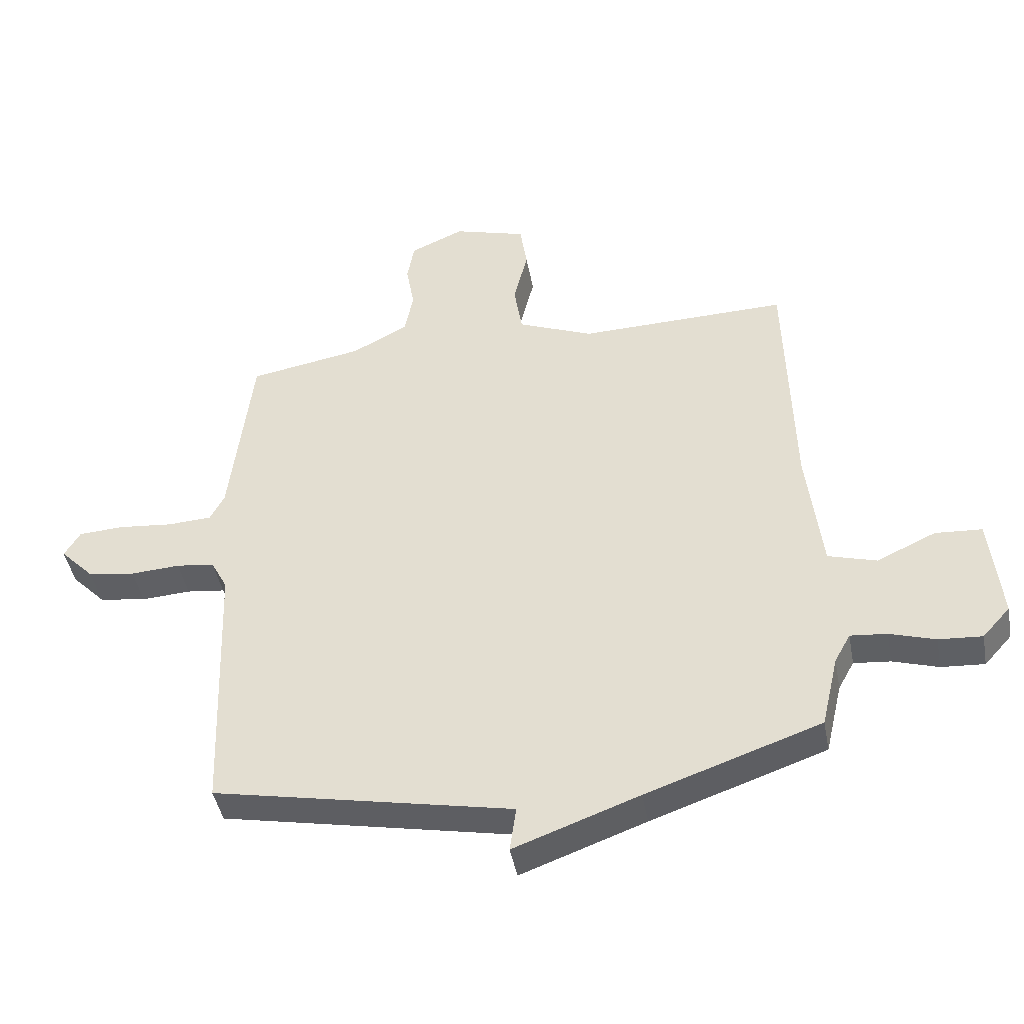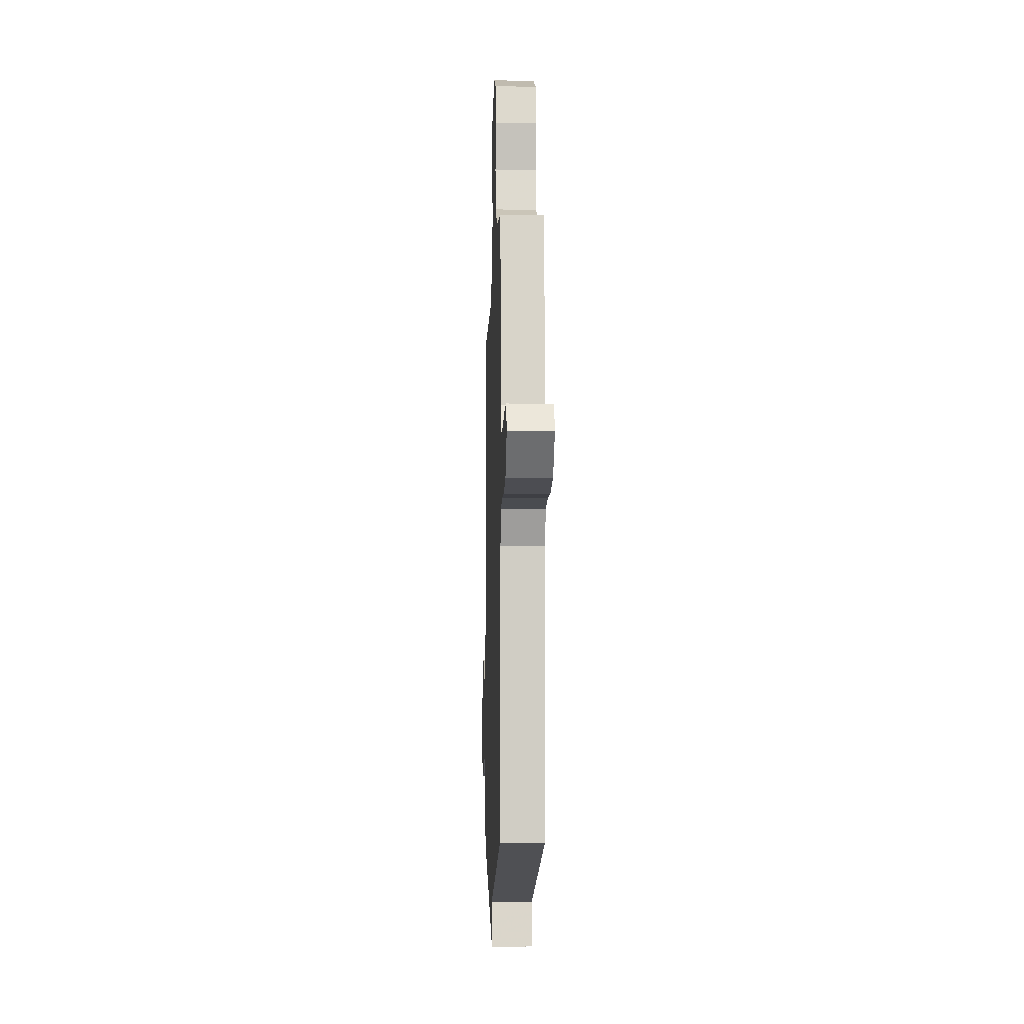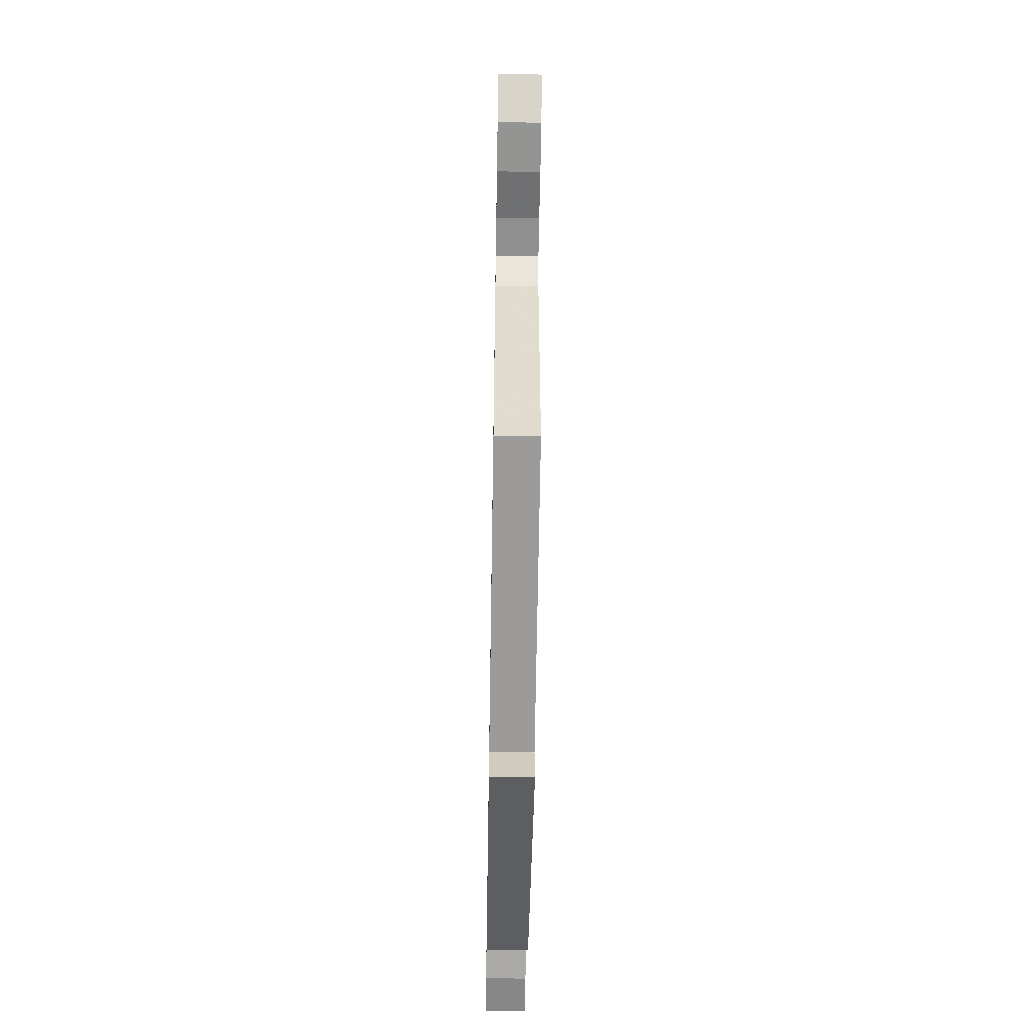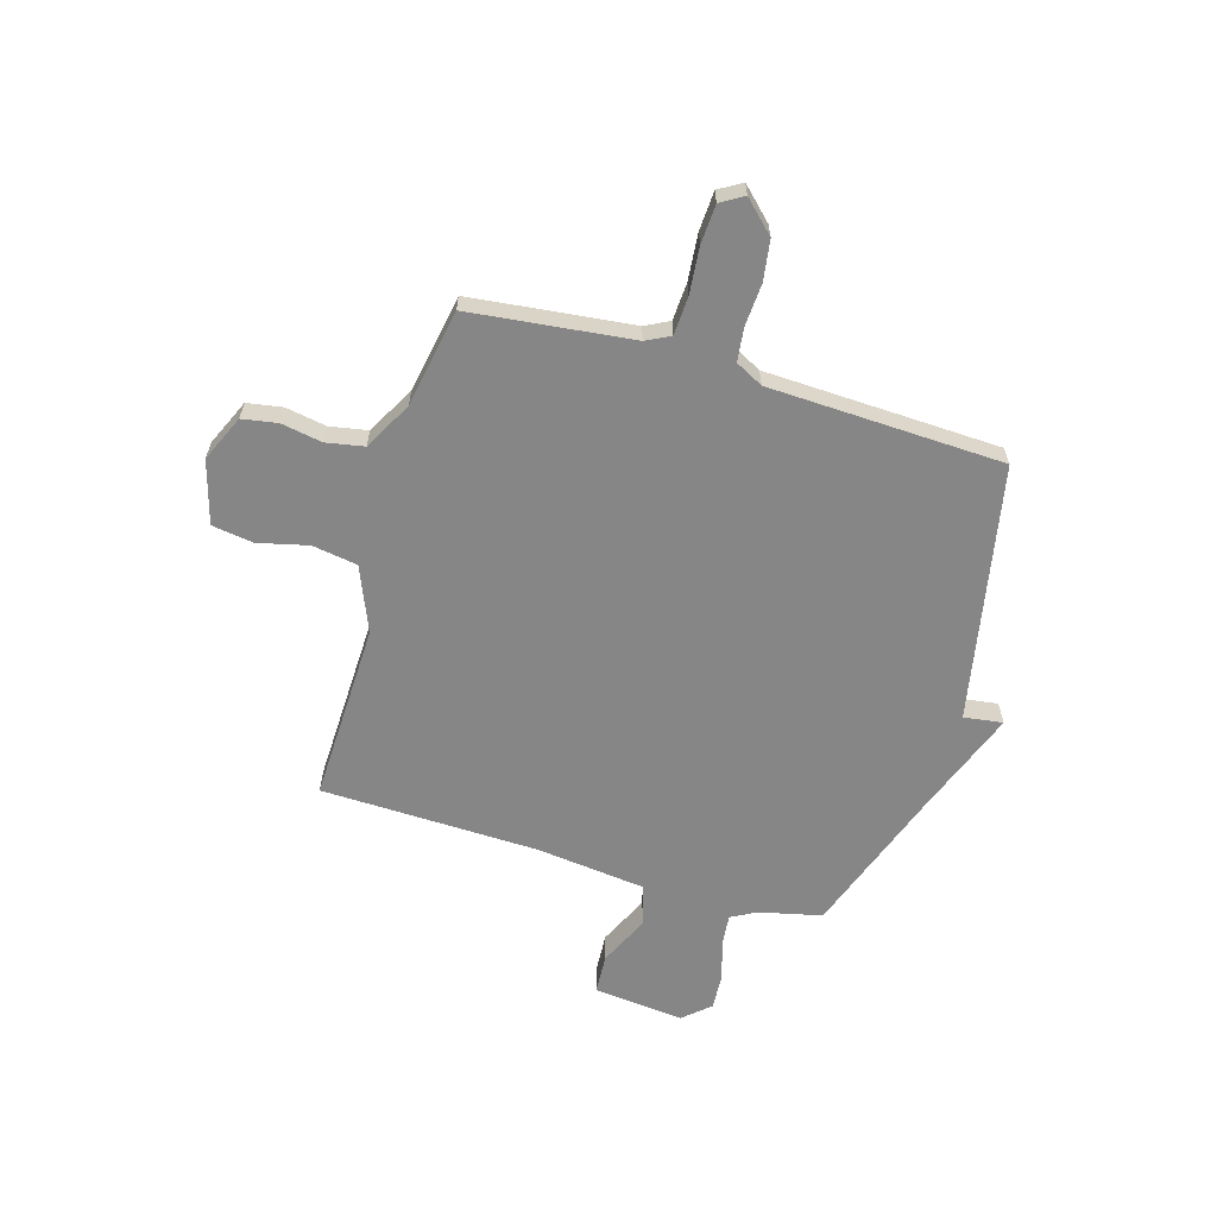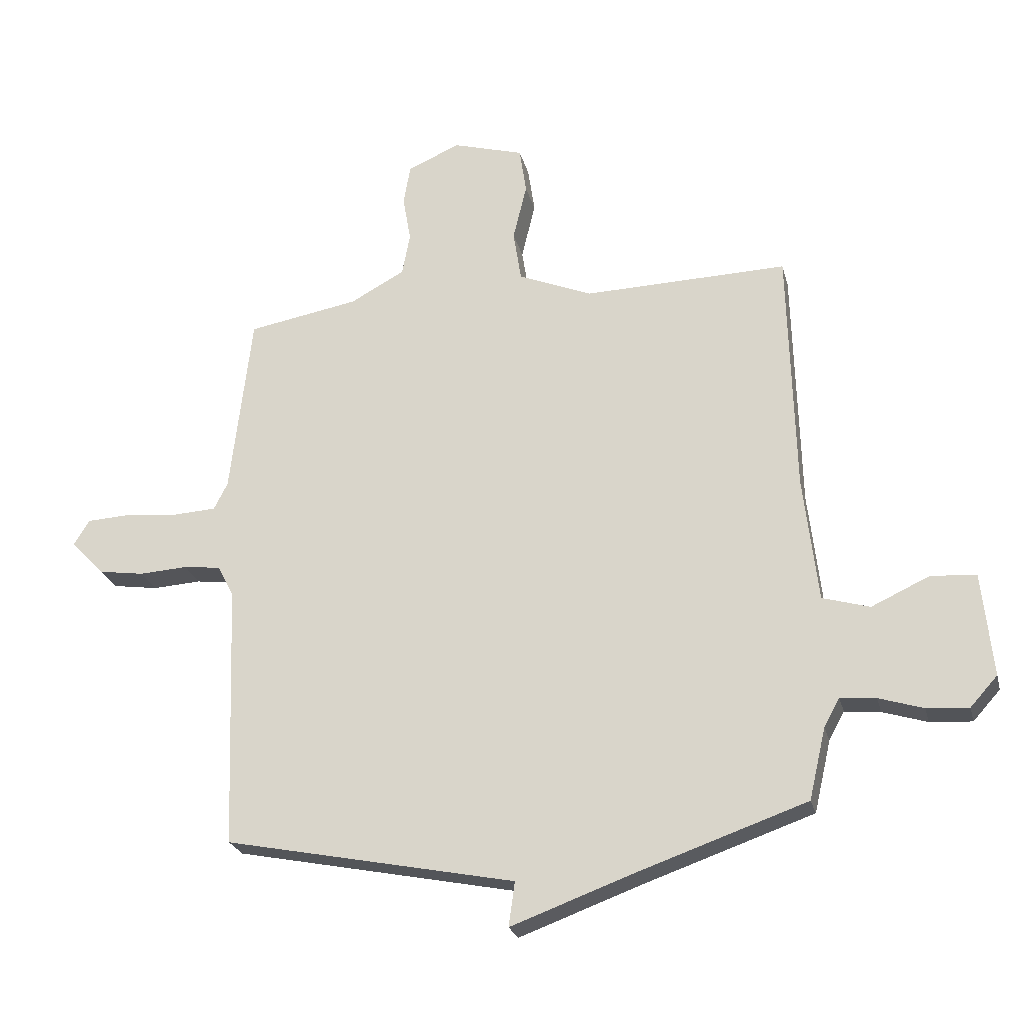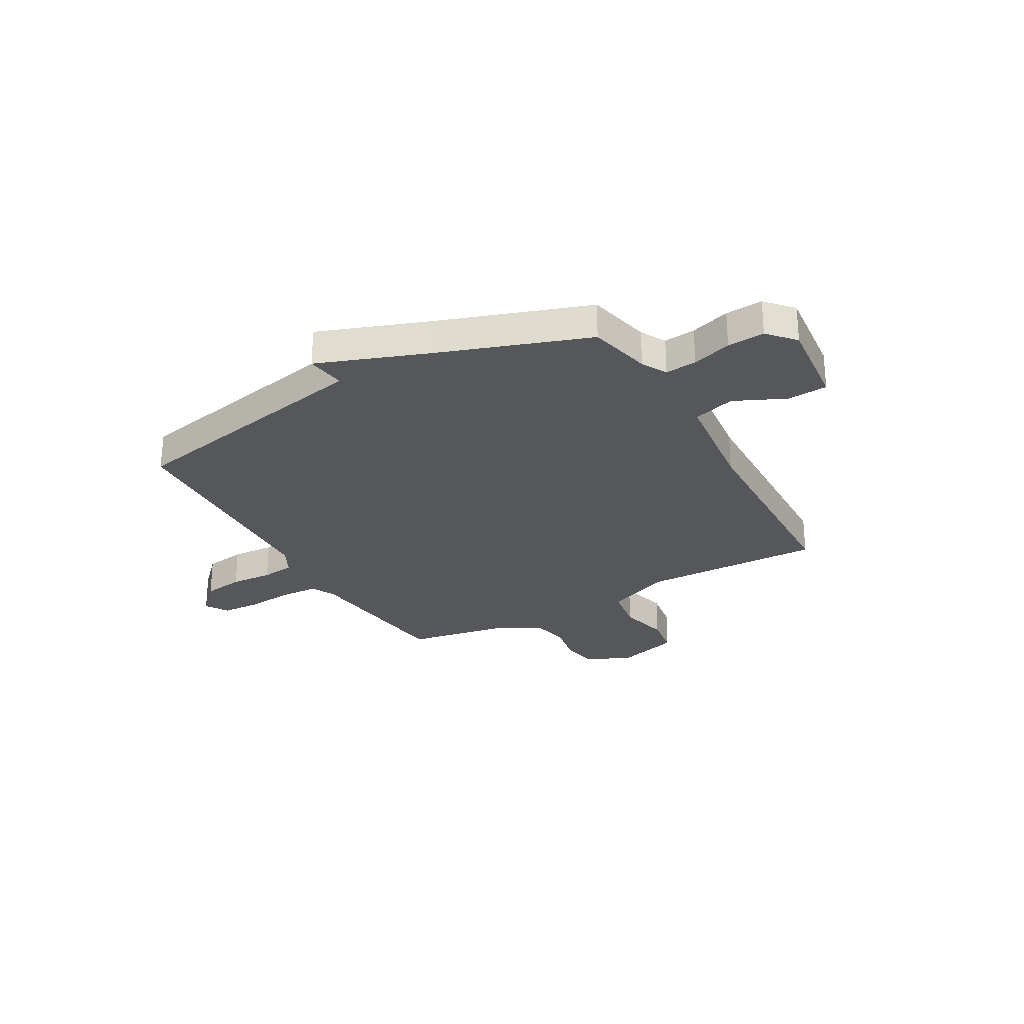
<metadata>
{"format":"obj","ext":"obj","renderer":"f3d","projection":"perspective","resolution":1024,"background":"white","views":[{"elev":-44.0,"azim":-169.5,"up":"+Z"},{"elev":-7.8,"azim":88.1,"up":"+Z"},{"elev":-58.4,"azim":89.1,"up":"+Z"},{"elev":-62.0,"azim":73.4,"up":"+Y"},{"elev":-24.3,"azim":-166.4,"up":"+Z"},{"elev":-27.4,"azim":-150.6,"up":"+Y"}]}
</metadata>
<code>
v -0.5 0.07 0.5
v -0.145 0.07 0.491
v -0.017 0.07 0.544
v -0.003 0.07 0.633
v -0.027 0.07 0.732
v -0.015 0.07 0.813
v 0.109 0.07 0.849
v 0.2 0.07 0.809
v 0.212 0.07 0.74
v 0.198 0.07 0.659
v 0.212 0.07 0.585
v 0.307 0.07 0.534
v 0.5 0.07 0.5
v 0.537 0.07 0.182
v 0.561 0.07 0.135
v 0.636 0.07 0.131
v 0.728 0.07 0.14
v 0.805 0.07 0.136
v 0.832 0.07 0.091
v 0.774 0.07 0.031
v 0.694 0.07 0.019
v 0.61 0.07 0.024
v 0.545 0.07 0.016
v 0.517 0.07 -0.038
v 0.5 0.07 -0.5
v -0.005 0.07 -0.602
v 0.006 0.07 -0.679
v -0.205 0.07 -0.602
v -0.5 0.07 -0.5
v -0.529 0.07 -0.376
v -0.556 0.07 -0.327
v -0.618 0.07 -0.333
v -0.695 0.07 -0.357
v -0.768 0.07 -0.362
v -0.815 0.07 -0.31
v -0.797 0.07 -0.13
v -0.718 0.07 -0.125
v -0.618 0.07 -0.171
v -0.536 0.07 -0.147
v -0.511 0.07 0.071
v -0.5 0 0.5
v -0.145 0 0.491
v -0.017 0 0.544
v -0.003 0 0.633
v -0.027 0 0.732
v -0.015 0 0.813
v 0.109 0 0.849
v 0.2 0 0.809
v 0.212 0 0.74
v 0.198 0 0.659
v 0.212 0 0.585
v 0.307 0 0.534
v 0.5 0 0.5
v 0.537 0 0.182
v 0.561 0 0.135
v 0.636 0 0.131
v 0.728 0 0.14
v 0.805 0 0.136
v 0.832 0 0.091
v 0.774 0 0.031
v 0.694 0 0.019
v 0.61 0 0.024
v 0.545 0 0.016
v 0.517 0 -0.038
v 0.5 0 -0.5
v -0.005 0 -0.602
v 0.006 0 -0.679
v -0.205 0 -0.602
v -0.5 0 -0.5
v -0.529 0 -0.376
v -0.556 0 -0.327
v -0.618 0 -0.333
v -0.695 0 -0.357
v -0.768 0 -0.362
v -0.815 0 -0.31
v -0.797 0 -0.13
v -0.718 0 -0.125
v -0.618 0 -0.171
v -0.536 0 -0.147
v -0.511 0 0.071
f 36 37 38
f 35 36 38
f 34 35 38
f 33 34 38
f 32 33 38
f 31 32 38 39
f 30 31 39 40
f 28 29 30 40
f 28 40 1
f 27 28 1
f 26 27 1
f 20 21 22
f 19 20 22
f 18 19 22
f 17 18 22
f 16 17 22
f 15 16 22 23
f 14 15 23 24
f 12 13 14 24
f 8 9 10
f 7 8 10
f 6 7 10
f 5 6 10
f 4 5 10
f 3 4 10 11
f 24 25 26
f 12 24 26
f 11 12 26
f 3 11 26
f 2 3 26
f 1 2 26
f 78 77 76
f 78 76 75
f 78 75 74
f 78 74 73
f 78 73 72
f 79 78 72 71
f 80 79 71 70
f 80 70 69 68
f 41 80 68
f 41 68 67
f 41 67 66
f 62 61 60
f 62 60 59
f 62 59 58
f 62 58 57
f 62 57 56
f 63 62 56 55
f 64 63 55 54
f 64 54 53 52
f 50 49 48
f 50 48 47
f 50 47 46
f 50 46 45
f 50 45 44
f 51 50 44 43
f 66 65 64
f 66 64 52
f 66 52 51
f 66 51 43
f 66 43 42
f 66 42 41
f 1 41 42 2
f 2 42 43 3
f 3 43 44 4
f 4 44 45 5
f 5 45 46 6
f 6 46 47 7
f 7 47 48 8
f 8 48 49 9
f 9 49 50 10
f 10 50 51 11
f 11 51 52 12
f 12 52 53 13
f 13 53 54 14
f 14 54 55 15
f 15 55 56 16
f 16 56 57 17
f 17 57 58 18
f 18 58 59 19
f 19 59 60 20
f 20 60 61 21
f 21 61 62 22
f 22 62 63 23
f 23 63 64 24
f 24 64 65 25
f 25 65 66 26
f 26 66 67 27
f 27 67 68 28
f 28 68 69 29
f 29 69 70 30
f 30 70 71 31
f 31 71 72 32
f 32 72 73 33
f 33 73 74 34
f 34 74 75 35
f 35 75 76 36
f 36 76 77 37
f 37 77 78 38
f 38 78 79 39
f 39 79 80 40
f 40 80 41 1

</code>
